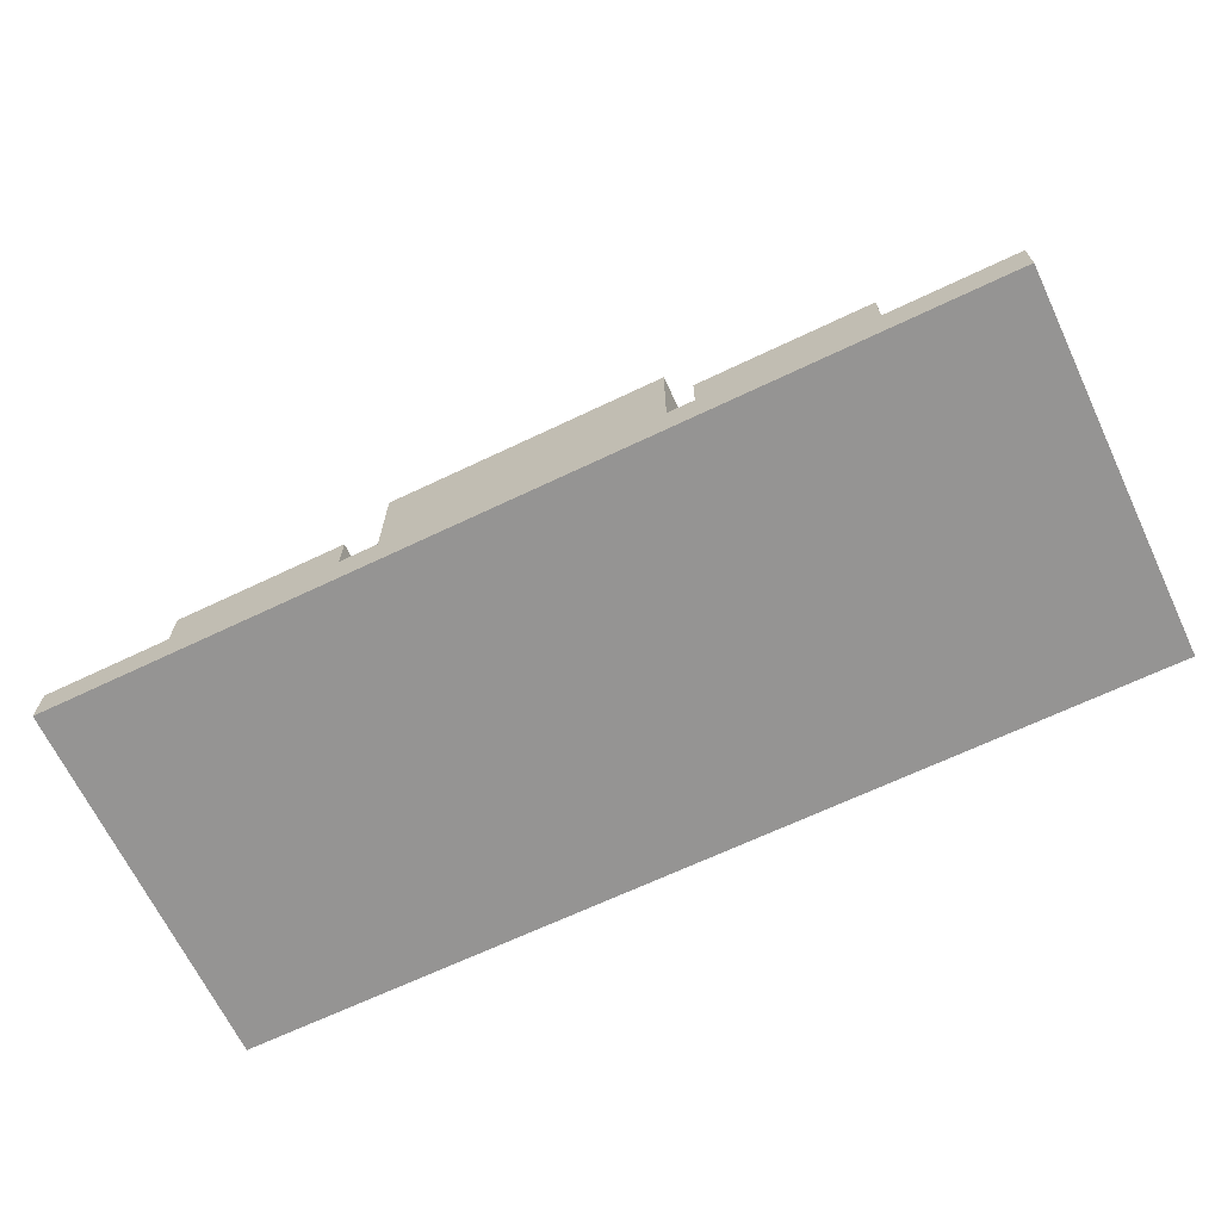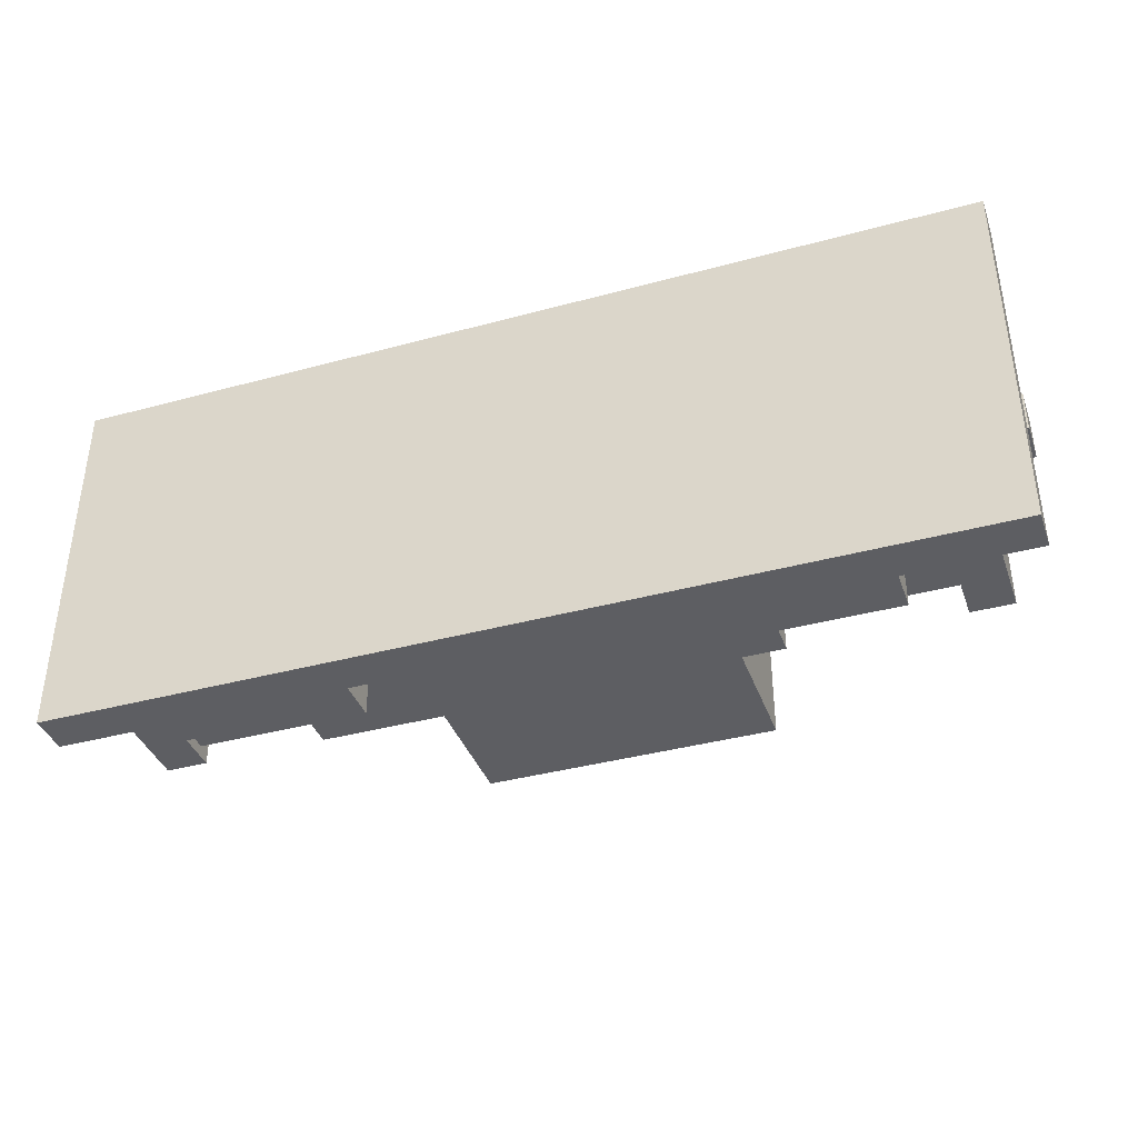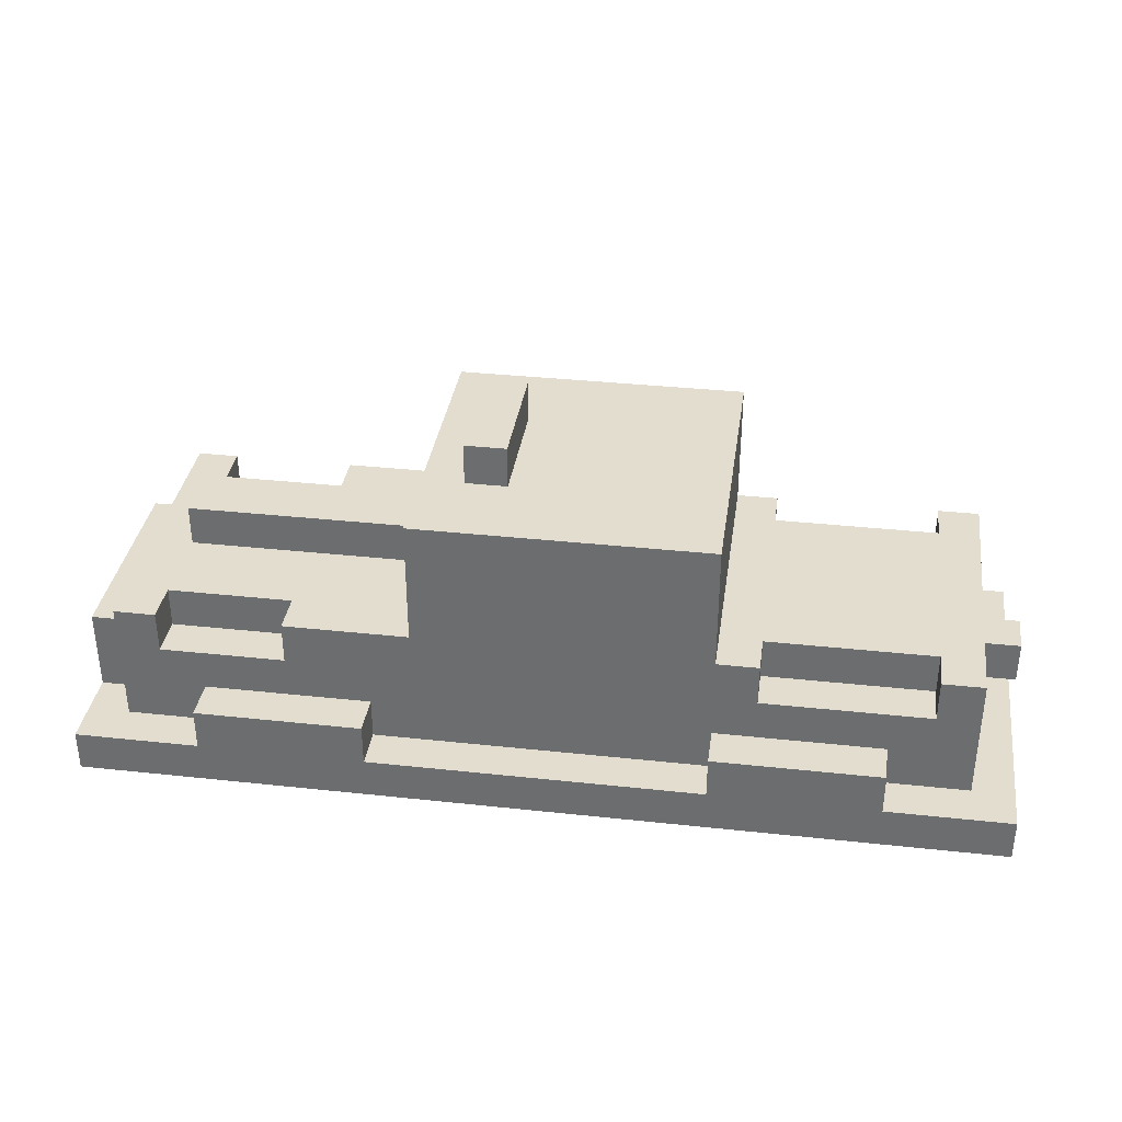
<metadata>
{"format":"obj","ext":"obj","renderer":"f3d","projection":"perspective","resolution":1024,"background":"white","views":[{"elev":-67.2,"azim":-154.5,"up":"+Y"},{"elev":-38.5,"azim":18.9,"up":"+Z"},{"elev":35.0,"azim":8.2,"up":"+Y"}]}
</metadata>
<code>
o
v -1.2 0.4 0.3
v -1.2 0.4 -0.6
v -1.2 0.5 0.3
v -1.2 0.5 0.1
v -1.2 0.5 -0.4
v -1.2 0.5 -0.6
v -1.2 0.7 0.1
v -1.2 0.7 -0.4
v -1.1 0.5 0.2
v -1.1 0.5 0.1
v -1.1 0.5 -0.4
v -1.1 0.5 -0.5
v -1.1 0.7 0.2
v -1.1 0.7 0.1
v -1.1 0.7 -0.4
v -1.1 0.7 -0.5
v -1.1 0.8 0.2
v -1.1 0.8 0.1
v -1.1 0.8 -0.4
v -1.1 0.8 -0.5
v -1 0.8 -0.1
v -1 0.8 -0.2
v -1 0.9 -0.1
v -1 0.9 -0.2
v -0.9 0.5 0.3
v -0.9 0.5 0.2
v -0.9 0.5 -0.5
v -0.9 0.5 -0.6
v -0.9 0.6 0.3
v -0.9 0.6 0.2
v -0.9 0.6 -0.5
v -0.9 0.6 -0.6
v -0.7 0.7 0.2
v -0.7 0.7 0.1
v -0.7 0.7 -0.4
v -0.7 0.7 -0.5
v -0.7 0.8 0.2
v -0.7 0.8 0.1
v -0.7 0.8 -0.4
v -0.7 0.8 -0.5
v -0.4 0.8 0.2
v -0.4 0.8 0.1
v -0.4 0.8 -0.1
v -0.4 0.8 -0.2
v -0.4 0.8 -0.4
v -0.4 0.8 -0.5
v -0.4 0.9 -0.1
v -0.4 0.9 -0.2
v -0.4 1 0.1
v -0.4 1 -0.4
v -0.4 1.1 0.2
v -0.4 1.1 -0.5
v -0.3 1.1 -2.98e-08
v -0.3 1.1 -0.3
v -0.3 1.2 -2.98e-08
v -0.3 1.2 -0.3
v 0.2 0.7 -0.2
v 0.2 0.7 -0.4
v 0.2 1 -0.2
v 0.2 1 -0.4
v 0.3 0.5 0.3
v 0.3 0.5 0.2
v 0.3 0.5 -0.5
v 0.3 0.5 -0.6
v 0.3 0.6 0.3
v 0.3 0.6 0.2
v 0.3 0.6 -0.5
v 0.3 0.6 -0.6
v 0.8 0.7 0.2
v 0.8 0.7 0.1
v 0.8 0.7 -0.4
v 0.8 0.7 -0.5
v 0.8 0.8 0.2
v 0.8 0.8 0.1
v 0.8 0.8 -0.4
v 0.8 0.8 -0.5
v -1 0.7 0.2
v -1 0.7 0.1
v -1 0.7 -0.4
v -1 0.7 -0.5
v -1 0.8 0.2
v -1 0.8 0.1
v -1 0.8 -0.4
v -1 0.8 -0.5
v -0.5 0.5 0.3
v -0.5 0.5 0.2
v -0.5 0.5 -0.5
v -0.5 0.5 -0.6
v -0.5 0.6 0.3
v -0.5 0.6 0.2
v -0.5 0.6 -0.5
v -0.5 0.6 -0.6
v -0.3 0.7 -0.2
v -0.3 0.7 -0.4
v -0.3 1 -0.2
v -0.3 1 -0.4
v -0.2 1.1 -2.98e-08
v -0.2 1.1 -0.3
v -0.2 1.2 -2.98e-08
v -0.2 1.2 -0.3
v 0.3 0.8 0.2
v 0.3 0.8 0.1
v 0.3 0.8 -0.4
v 0.3 0.8 -0.5
v 0.3 1 0.1
v 0.3 1 -0.4
v 0.3 1.1 0.2
v 0.3 1.1 -0.5
v 0.4 0.7 0.2
v 0.4 0.7 0.1
v 0.4 0.7 -0.4
v 0.4 0.7 -0.5
v 0.4 0.8 0.2
v 0.4 0.8 0.1
v 0.4 0.8 -0.4
v 0.4 0.8 -0.5
v 0.7 0.5 0.3
v 0.7 0.5 0.2
v 0.7 0.5 -0.5
v 0.7 0.5 -0.6
v 0.7 0.6 0.3
v 0.7 0.6 0.2
v 0.7 0.6 -0.5
v 0.7 0.6 -0.6
v 0.9 0.5 0.2
v 0.9 0.5 -0.5
v 0.9 0.6 -0.1
v 0.9 0.6 -0.2
v 0.9 0.7 0.2
v 0.9 0.7 0.1
v 0.9 0.7 -0.1
v 0.9 0.7 -0.2
v 0.9 0.7 -0.4
v 0.9 0.7 -0.5
v 0.9 0.8 0.2
v 0.9 0.8 0.1
v 0.9 0.8 -0.4
v 0.9 0.8 -0.5
v 1 0.4 0.3
v 1 0.4 -0.6
v 1 0.5 0.3
v 1 0.5 -0.6
v 1 0.6 -0.1
v 1 0.6 -0.2
v 1 0.7 -0.1
v 1 0.7 -0.2
v -1.2 0.4 0.3
v -1.2 0.5 0.3
v -0.9 0.5 0.3
v -0.9 0.6 0.3
v -0.8 0.4 0.3
v -0.8 0.5 0.3
v -0.6 0.4 0.3
v -0.6 0.5 0.3
v -0.5 0.5 0.3
v -0.5 0.6 0.3
v 0.3 0.5 0.3
v 0.3 0.6 0.3
v 0.4 0.4 0.3
v 0.4 0.5 0.3
v 0.6 0.4 0.3
v 0.6 0.5 0.3
v 0.7 0.5 0.3
v 0.7 0.6 0.3
v 1 0.4 0.3
v 1 0.5 0.3
v -1.1 0.5 0.2
v -1.1 0.7 0.2
v -1.1 0.8 0.2
v -1 0.7 0.2
v -1 0.8 0.2
v -0.9 0.5 0.2
v -0.9 0.6 0.2
v -0.7 0.7 0.2
v -0.7 0.8 0.2
v -0.5 0.5 0.2
v -0.5 0.6 0.2
v -0.4 0.8 0.2
v -0.4 1.1 0.2
v -0.3 0.7 0.2
v -0.3 1 0.2
v -0.1 0.7 0.2
v -0.1 1 0.2
v 1.192e-07 0.7 0.2
v 1.192e-07 1 0.2
v 0.2 0.7 0.2
v 0.2 1 0.2
v 0.3 0.5 0.2
v 0.3 0.6 0.2
v 0.3 0.7 0.2
v 0.3 0.8 0.2
v 0.3 1.1 0.2
v 0.4 0.7 0.2
v 0.4 0.8 0.2
v 0.7 0.5 0.2
v 0.7 0.6 0.2
v 0.8 0.7 0.2
v 0.8 0.8 0.2
v 0.9 0.5 0.2
v 0.9 0.7 0.2
v 0.9 0.8 0.2
v -1.2 0.5 0.1
v -1.2 0.7 0.1
v -1.1 0.5 0.1
v -1.1 0.7 0.1
v -1 0.7 0.1
v -1 0.8 0.1
v -0.7 0.7 0.1
v -0.7 0.8 0.1
v 0.4 0.7 0.1
v 0.4 0.8 0.1
v 0.8 0.7 0.1
v 0.8 0.8 0.1
v -0.3 1.1 -2.98e-08
v -0.3 1.2 -2.98e-08
v -0.2 1.1 -2.98e-08
v -0.2 1.2 -2.98e-08
v -1 0.8 -0.1
v -1 0.9 -0.1
v -0.4 0.8 -0.1
v -0.4 0.9 -0.1
v 0.9 0.6 -0.1
v 0.9 0.7 -0.1
v 1 0.6 -0.1
v 1 0.7 -0.1
v -0.3 0.7 -0.4
v -0.3 1 -0.4
v -0.1 0.7 -0.4
v -0.1 1 -0.4
v 1.192e-07 0.7 -0.4
v 1.192e-07 1 -0.4
v 0.2 0.7 -0.4
v 0.2 1 -0.4
v -1 0.8 -0.2
v -1 0.9 -0.2
v -0.4 0.8 -0.2
v -0.4 0.9 -0.2
v -0.3 0.7 -0.2
v -0.3 1 -0.2
v 0.2 0.7 -0.2
v 0.2 1 -0.2
v 0.9 0.6 -0.2
v 0.9 0.7 -0.2
v 1 0.6 -0.2
v 1 0.7 -0.2
v -0.3 1.1 -0.3
v -0.3 1.2 -0.3
v -0.2 1.1 -0.3
v -0.2 1.2 -0.3
v -1.2 0.5 -0.4
v -1.2 0.7 -0.4
v -1.1 0.5 -0.4
v -1.1 0.7 -0.4
v -1 0.7 -0.4
v -1 0.8 -0.4
v -0.7 0.7 -0.4
v -0.7 0.8 -0.4
v 0.4 0.7 -0.4
v 0.4 0.8 -0.4
v 0.8 0.7 -0.4
v 0.8 0.8 -0.4
v -1.1 0.5 -0.5
v -1.1 0.7 -0.5
v -1.1 0.8 -0.5
v -1 0.7 -0.5
v -1 0.8 -0.5
v -0.9 0.5 -0.5
v -0.9 0.6 -0.5
v -0.7 0.7 -0.5
v -0.7 0.8 -0.5
v -0.5 0.5 -0.5
v -0.5 0.6 -0.5
v -0.4 0.8 -0.5
v -0.4 1.1 -0.5
v -0.3 0.7 -0.5
v -0.3 1 -0.5
v -0.1 0.7 -0.5
v -0.1 1 -0.5
v 1.192e-07 0.7 -0.5
v 1.192e-07 1 -0.5
v 0.2 0.7 -0.5
v 0.2 1 -0.5
v 0.3 0.5 -0.5
v 0.3 0.6 -0.5
v 0.3 0.7 -0.5
v 0.3 0.8 -0.5
v 0.3 1.1 -0.5
v 0.4 0.7 -0.5
v 0.4 0.8 -0.5
v 0.7 0.5 -0.5
v 0.7 0.6 -0.5
v 0.8 0.7 -0.5
v 0.8 0.8 -0.5
v 0.9 0.5 -0.5
v 0.9 0.7 -0.5
v 0.9 0.8 -0.5
v -1.2 0.4 -0.6
v -1.2 0.5 -0.6
v -0.9 0.5 -0.6
v -0.9 0.6 -0.6
v -0.8 0.4 -0.6
v -0.8 0.5 -0.6
v -0.6 0.4 -0.6
v -0.6 0.5 -0.6
v -0.5 0.5 -0.6
v -0.5 0.6 -0.6
v 0.3 0.5 -0.6
v 0.3 0.6 -0.6
v 0.4 0.4 -0.6
v 0.4 0.5 -0.6
v 0.6 0.4 -0.6
v 0.6 0.5 -0.6
v 0.7 0.5 -0.6
v 0.7 0.6 -0.6
v 1 0.4 -0.6
v 1 0.5 -0.6
v -1.2 0.4 0.3
v -0.8 0.4 0.3
v -0.6 0.4 0.3
v 0.4 0.4 0.3
v 0.6 0.4 0.3
v 1 0.4 0.3
v -1.1 0.4 0.2
v -0.8 0.4 0.2
v -0.6 0.4 0.2
v 0.4 0.4 0.2
v 0.6 0.4 0.2
v 0.8 0.4 0.2
v -1.1 0.4 -0.5
v -0.8 0.4 -0.5
v -0.6 0.4 -0.5
v 0.4 0.4 -0.5
v 0.6 0.4 -0.5
v 0.8 0.4 -0.5
v -1.2 0.4 -0.6
v -0.8 0.4 -0.6
v -0.6 0.4 -0.6
v 0.4 0.4 -0.6
v 0.6 0.4 -0.6
v 1 0.4 -0.6
v 0.9 0.6 -0.1
v 1 0.6 -0.1
v 0.9 0.6 -0.2
v 1 0.6 -0.2
v -0.3 1 -0.2
v 0.2 1 -0.2
v -0.3 1 -0.4
v -0.1 1 -0.4
v 1.192e-07 1 -0.4
v 0.2 1 -0.4
v -1.2 0.5 0.3
v -0.9 0.5 0.3
v -0.5 0.5 0.3
v 0.3 0.5 0.3
v 0.7 0.5 0.3
v 1 0.5 0.3
v -1.1 0.5 0.2
v -0.9 0.5 0.2
v -0.5 0.5 0.2
v 0.3 0.5 0.2
v 0.7 0.5 0.2
v 0.9 0.5 0.2
v -1.2 0.5 0.1
v -1.1 0.5 0.1
v -1.2 0.5 -0.4
v -1.1 0.5 -0.4
v -1.1 0.5 -0.5
v -0.9 0.5 -0.5
v -0.5 0.5 -0.5
v 0.3 0.5 -0.5
v 0.7 0.5 -0.5
v 0.9 0.5 -0.5
v -1.2 0.5 -0.6
v -0.9 0.5 -0.6
v -0.5 0.5 -0.6
v 0.3 0.5 -0.6
v 0.7 0.5 -0.6
v 1 0.5 -0.6
v -0.9 0.6 0.3
v -0.5 0.6 0.3
v 0.3 0.6 0.3
v 0.7 0.6 0.3
v -0.9 0.6 0.2
v -0.5 0.6 0.2
v 0.3 0.6 0.2
v 0.7 0.6 0.2
v -0.9 0.6 -0.5
v -0.5 0.6 -0.5
v 0.3 0.6 -0.5
v 0.7 0.6 -0.5
v -0.9 0.6 -0.6
v -0.5 0.6 -0.6
v 0.3 0.6 -0.6
v 0.7 0.6 -0.6
v -1 0.7 0.2
v -0.7 0.7 0.2
v 0.4 0.7 0.2
v 0.8 0.7 0.2
v -1.2 0.7 0.1
v -1.1 0.7 0.1
v -1 0.7 0.1
v -0.7 0.7 0.1
v 0.4 0.7 0.1
v 0.8 0.7 0.1
v 0.9 0.7 -0.1
v 1 0.7 -0.1
v -0.3 0.7 -0.2
v 0.2 0.7 -0.2
v 0.9 0.7 -0.2
v 1 0.7 -0.2
v -1.2 0.7 -0.4
v -1.1 0.7 -0.4
v -1 0.7 -0.4
v -0.7 0.7 -0.4
v -0.3 0.7 -0.4
v -0.1 0.7 -0.4
v 1.192e-07 0.7 -0.4
v 0.2 0.7 -0.4
v 0.4 0.7 -0.4
v 0.8 0.7 -0.4
v -1 0.7 -0.5
v -0.7 0.7 -0.5
v 0.4 0.7 -0.5
v 0.8 0.7 -0.5
v -1.1 0.8 0.2
v -1 0.8 0.2
v -0.7 0.8 0.2
v -0.4 0.8 0.2
v 0.3 0.8 0.2
v 0.4 0.8 0.2
v 0.8 0.8 0.2
v 0.9 0.8 0.2
v -1.1 0.8 0.1
v -1 0.8 0.1
v -0.7 0.8 0.1
v -0.4 0.8 0.1
v 0.3 0.8 0.1
v 0.4 0.8 0.1
v 0.8 0.8 0.1
v 0.9 0.8 0.1
v -1 0.8 -0.1
v -0.4 0.8 -0.1
v -1 0.8 -0.2
v -0.4 0.8 -0.2
v -1.1 0.8 -0.4
v -1 0.8 -0.4
v -0.7 0.8 -0.4
v -0.4 0.8 -0.4
v 0.3 0.8 -0.4
v 0.4 0.8 -0.4
v 0.8 0.8 -0.4
v 0.9 0.8 -0.4
v -1.1 0.8 -0.5
v -1 0.8 -0.5
v -0.7 0.8 -0.5
v -0.4 0.8 -0.5
v 0.3 0.8 -0.5
v 0.4 0.8 -0.5
v 0.8 0.8 -0.5
v 0.9 0.8 -0.5
v -1 0.9 -0.1
v -0.4 0.9 -0.1
v -1 0.9 -0.2
v -0.4 0.9 -0.2
v -0.4 1.1 0.2
v 0.3 1.1 0.2
v -0.3 1.1 -2.98e-08
v -0.2 1.1 -2.98e-08
v -0.3 1.1 -0.3
v -0.2 1.1 -0.3
v -0.4 1.1 -0.5
v 0.3 1.1 -0.5
v -0.3 1.2 -2.98e-08
v -0.2 1.2 -2.98e-08
v -0.3 1.2 -0.3
v -0.2 1.2 -0.3
f 3 2 1
f 4 2 3
f 5 2 4
f 6 2 5
f 7 5 4
f 8 5 7
f 13 10 9
f 14 10 13
f 15 12 11
f 16 12 15
f 17 14 13
f 18 15 14
f 18 14 17
f 19 16 15
f 19 15 18
f 20 16 19
f 23 22 21
f 24 22 23
f 29 26 25
f 30 26 29
f 31 28 27
f 32 28 31
f 37 34 33
f 38 34 37
f 39 36 35
f 40 36 39
f 47 43 42
f 48 45 44
f 49 42 41
f 49 48 47
f 49 47 42
f 50 45 48
f 50 48 49
f 50 46 45
f 51 49 41
f 51 50 49
f 52 46 50
f 52 50 51
f 55 54 53
f 56 54 55
f 59 58 57
f 60 58 59
f 65 62 61
f 66 62 65
f 67 64 63
f 68 64 67
f 73 70 69
f 74 70 73
f 75 72 71
f 76 72 75
f 77 78 81
f 81 78 82
f 79 80 83
f 83 80 84
f 85 86 89
f 89 86 90
f 87 88 91
f 91 88 92
f 93 94 95
f 95 94 96
f 97 98 99
f 99 98 100
f 101 102 105
f 102 103 105
f 103 104 106
f 105 103 106
f 101 105 107
f 105 106 107
f 106 104 108
f 107 106 108
f 109 110 113
f 113 110 114
f 111 112 115
f 115 112 116
f 117 118 121
f 121 118 122
f 119 120 123
f 123 120 124
f 125 126 127
f 127 126 128
f 125 127 129
f 129 127 130
f 130 127 131
f 128 126 132
f 132 126 133
f 133 126 134
f 129 130 135
f 130 131 136
f 135 130 136
f 131 132 136
f 132 133 136
f 133 134 137
f 136 133 137
f 137 134 138
f 139 140 141
f 141 140 142
f 143 144 145
f 145 144 146
f 149 148 147
f 151 149 147
f 151 150 149
f 152 150 151
f 153 152 151
f 154 150 152
f 154 152 153
f 155 154 153
f 155 150 154
f 156 150 155
f 157 155 153
f 159 157 153
f 159 158 157
f 160 158 159
f 161 160 159
f 162 158 160
f 162 160 161
f 163 162 161
f 163 158 162
f 164 158 163
f 165 163 161
f 166 163 165
f 170 168 167
f 170 169 168
f 171 169 170
f 172 170 167
f 173 170 172
f 174 170 173
f 177 174 173
f 177 175 174
f 178 175 177
f 178 177 176
f 180 178 176
f 180 179 178
f 181 179 180
f 182 180 176
f 182 181 180
f 183 179 181
f 183 181 182
f 184 182 176
f 184 183 182
f 185 179 183
f 185 183 184
f 186 184 176
f 186 185 184
f 187 179 185
f 187 185 186
f 188 186 176
f 188 187 186
f 189 187 188
f 190 187 189
f 191 187 190
f 192 179 187
f 192 187 191
f 193 191 190
f 193 190 189
f 194 191 193
f 196 193 189
f 197 193 196
f 197 196 195
f 199 197 195
f 200 198 197
f 200 197 199
f 201 198 200
f 204 203 202
f 205 203 204
f 208 207 206
f 209 207 208
f 212 211 210
f 213 211 212
f 216 215 214
f 217 215 216
f 220 219 218
f 221 219 220
f 224 223 222
f 225 223 224
f 228 227 226
f 229 227 228
f 230 229 228
f 231 229 230
f 232 231 230
f 233 231 232
f 234 235 236
f 236 235 237
f 238 239 240
f 240 239 241
f 242 243 244
f 244 243 245
f 246 247 248
f 248 247 249
f 250 251 252
f 252 251 253
f 254 255 256
f 256 255 257
f 258 259 260
f 260 259 261
f 262 263 265
f 263 264 265
f 265 264 266
f 262 265 267
f 267 265 268
f 268 265 269
f 268 269 272
f 269 270 272
f 272 270 273
f 271 272 273
f 271 273 275
f 273 274 275
f 275 274 276
f 271 275 277
f 275 276 277
f 276 274 278
f 277 276 278
f 271 277 279
f 277 278 279
f 278 274 280
f 279 278 280
f 271 279 281
f 279 280 281
f 280 274 282
f 281 280 282
f 271 281 283
f 281 282 283
f 283 282 284
f 284 282 285
f 285 282 286
f 282 274 287
f 286 282 287
f 285 286 288
f 284 285 288
f 288 286 289
f 284 288 291
f 291 288 292
f 290 291 292
f 290 292 294
f 292 293 295
f 294 292 295
f 295 293 296
f 297 298 299
f 297 299 301
f 299 300 301
f 301 300 302
f 301 302 303
f 302 300 304
f 303 302 304
f 303 304 305
f 304 300 305
f 305 300 306
f 303 305 307
f 303 307 309
f 307 308 309
f 309 308 310
f 309 310 311
f 310 308 312
f 311 310 312
f 311 312 313
f 312 308 313
f 313 308 314
f 311 313 315
f 315 313 316
f 323 318 317
f 324 319 318
f 324 318 323
f 325 320 319
f 325 319 324
f 326 321 320
f 326 320 325
f 327 322 321
f 327 321 326
f 328 322 327
f 329 326 325
f 329 323 317
f 329 328 327
f 329 327 326
f 329 325 324
f 329 324 323
f 330 328 329
f 331 328 330
f 332 328 331
f 333 328 332
f 334 322 328
f 334 328 333
f 335 329 317
f 335 330 329
f 336 331 330
f 336 330 335
f 337 332 331
f 337 331 336
f 338 333 332
f 338 332 337
f 339 334 333
f 339 333 338
f 340 322 334
f 340 334 339
f 343 342 341
f 344 342 343
f 347 346 345
f 348 346 347
f 349 346 348
f 350 346 349
f 351 352 357
f 357 352 358
f 353 354 359
f 359 354 360
f 355 356 361
f 361 356 362
f 351 357 363
f 363 357 364
f 365 366 367
f 362 356 372
f 365 367 373
f 367 368 373
f 373 368 374
f 369 370 375
f 375 370 376
f 371 372 377
f 372 356 378
f 377 372 378
f 379 380 383
f 383 380 384
f 381 382 385
f 385 382 386
f 387 388 391
f 391 388 392
f 389 390 393
f 393 390 394
f 395 396 401
f 401 396 402
f 397 398 403
f 403 398 404
f 405 406 409
f 409 406 410
f 399 400 411
f 411 400 412
f 407 408 415
f 415 408 416
f 416 408 417
f 417 408 418
f 413 414 421
f 421 414 422
f 419 420 423
f 423 420 424
f 425 426 433
f 433 426 434
f 427 428 435
f 435 428 436
f 429 430 437
f 437 430 438
f 431 432 439
f 439 432 440
f 433 434 441
f 435 436 441
f 434 435 441
f 441 436 442
f 433 441 443
f 433 443 445
f 443 444 445
f 445 444 446
f 446 444 447
f 447 444 448
f 437 438 449
f 439 440 450
f 449 438 450
f 438 439 450
f 450 440 451
f 451 440 452
f 445 446 453
f 453 446 454
f 447 448 455
f 455 448 456
f 449 450 457
f 457 450 458
f 451 452 459
f 459 452 460
f 461 462 463
f 463 462 464
f 465 466 467
f 467 466 468
f 465 467 469
f 468 466 470
f 465 469 471
f 469 470 471
f 470 466 472
f 471 470 472
f 473 474 475
f 475 474 476

</code>
